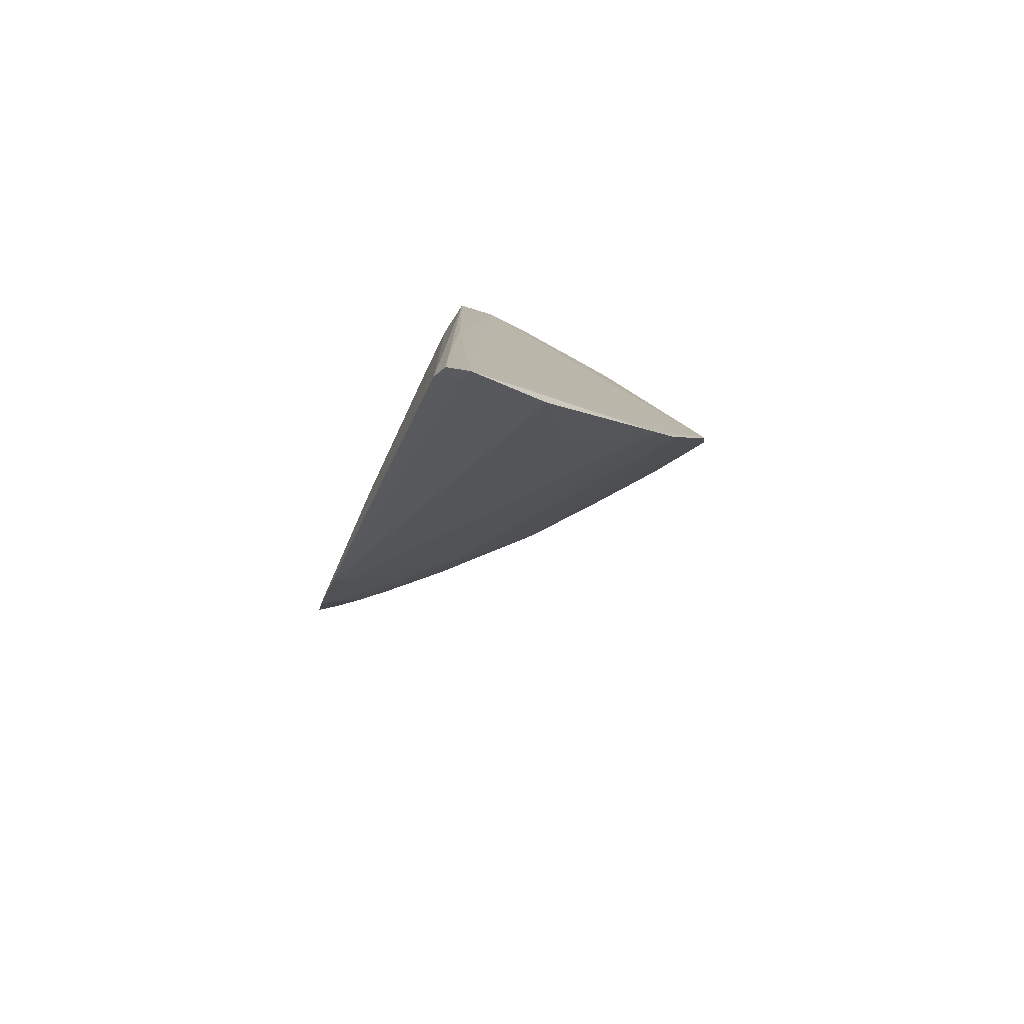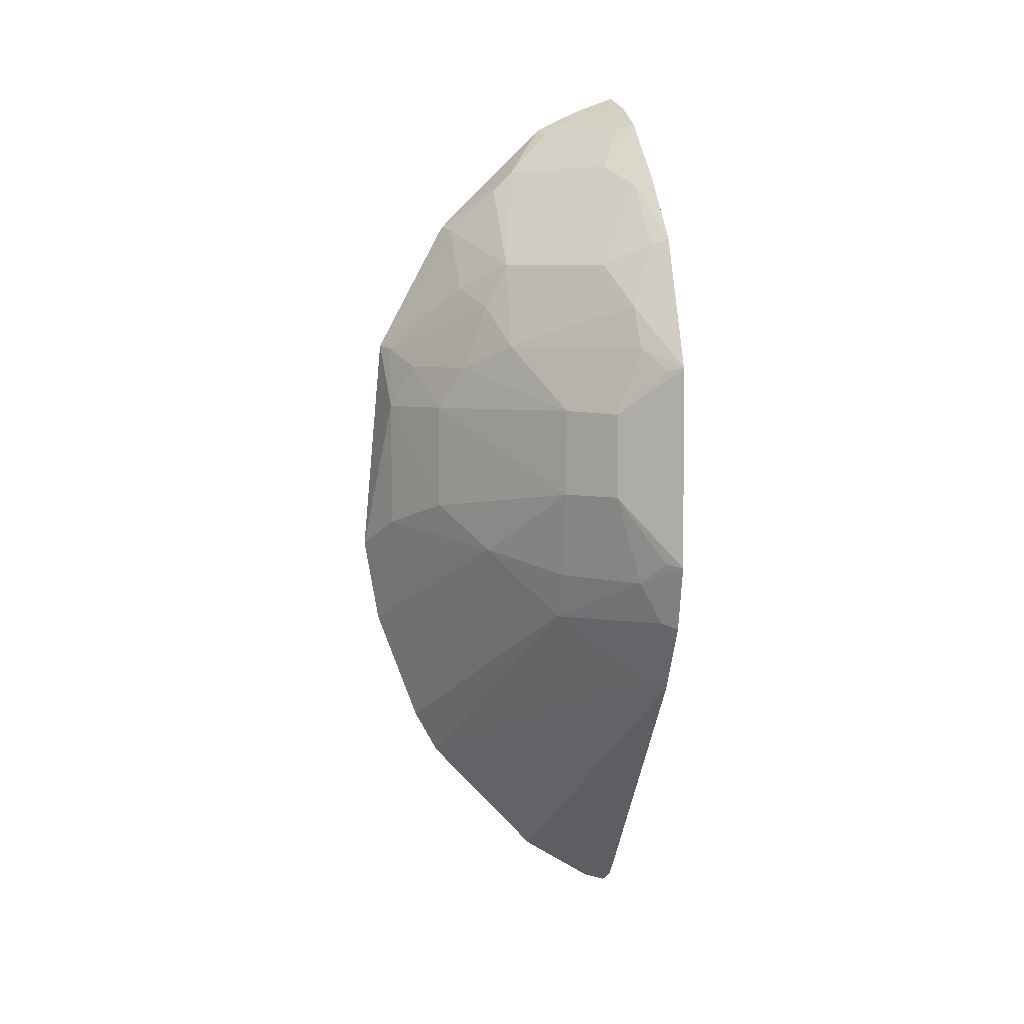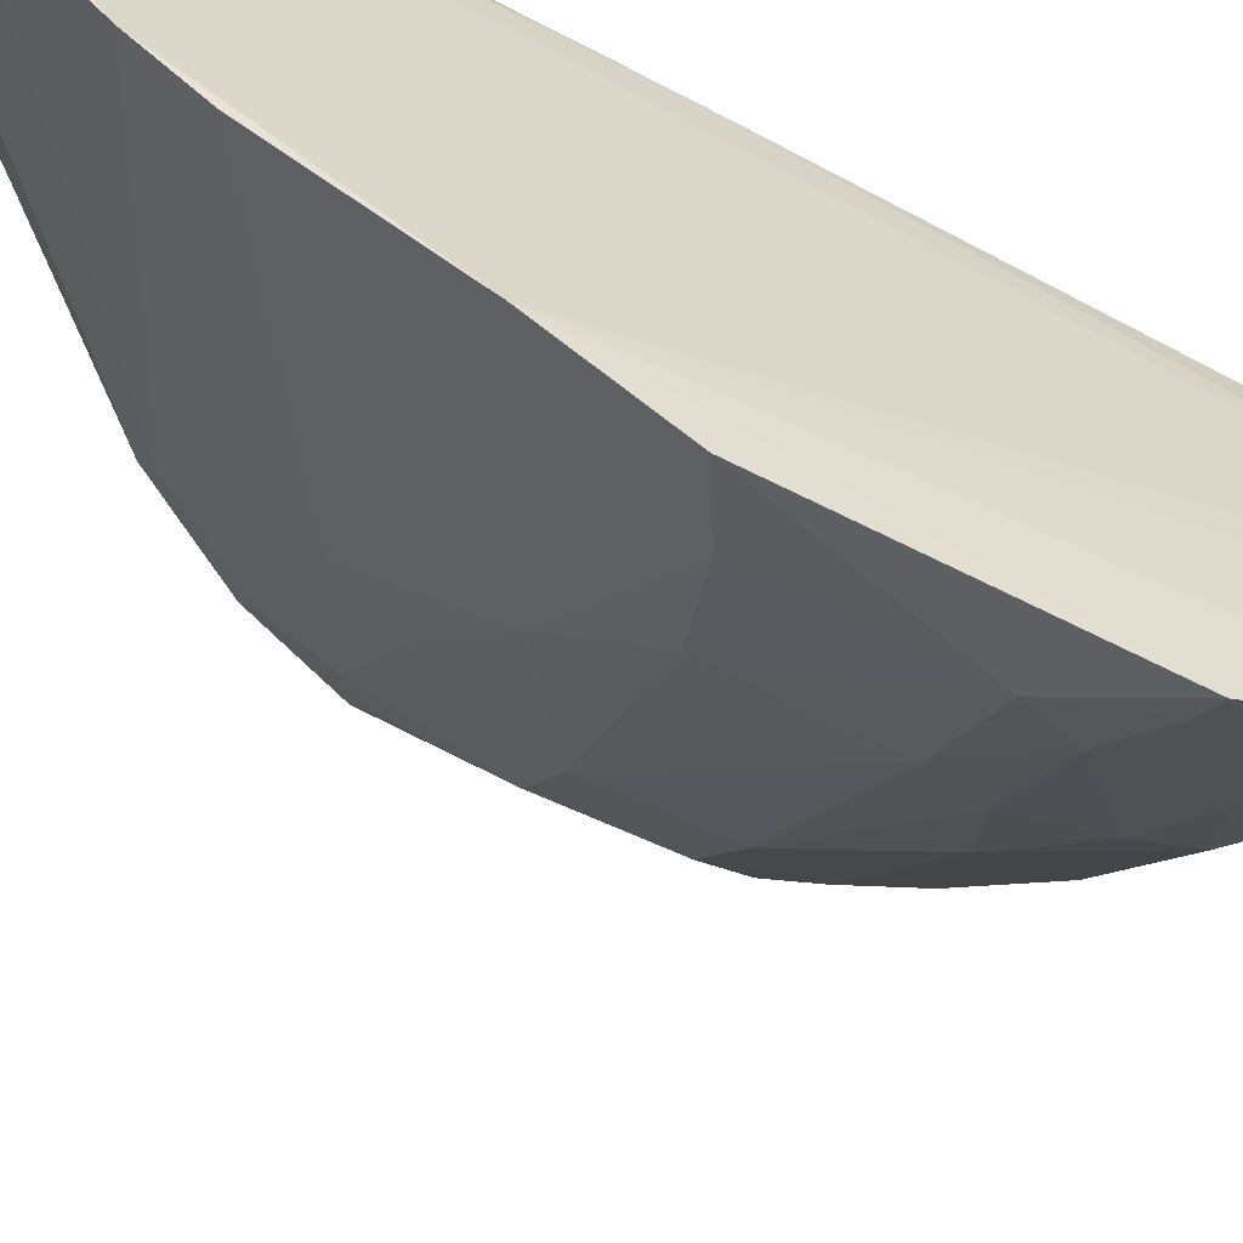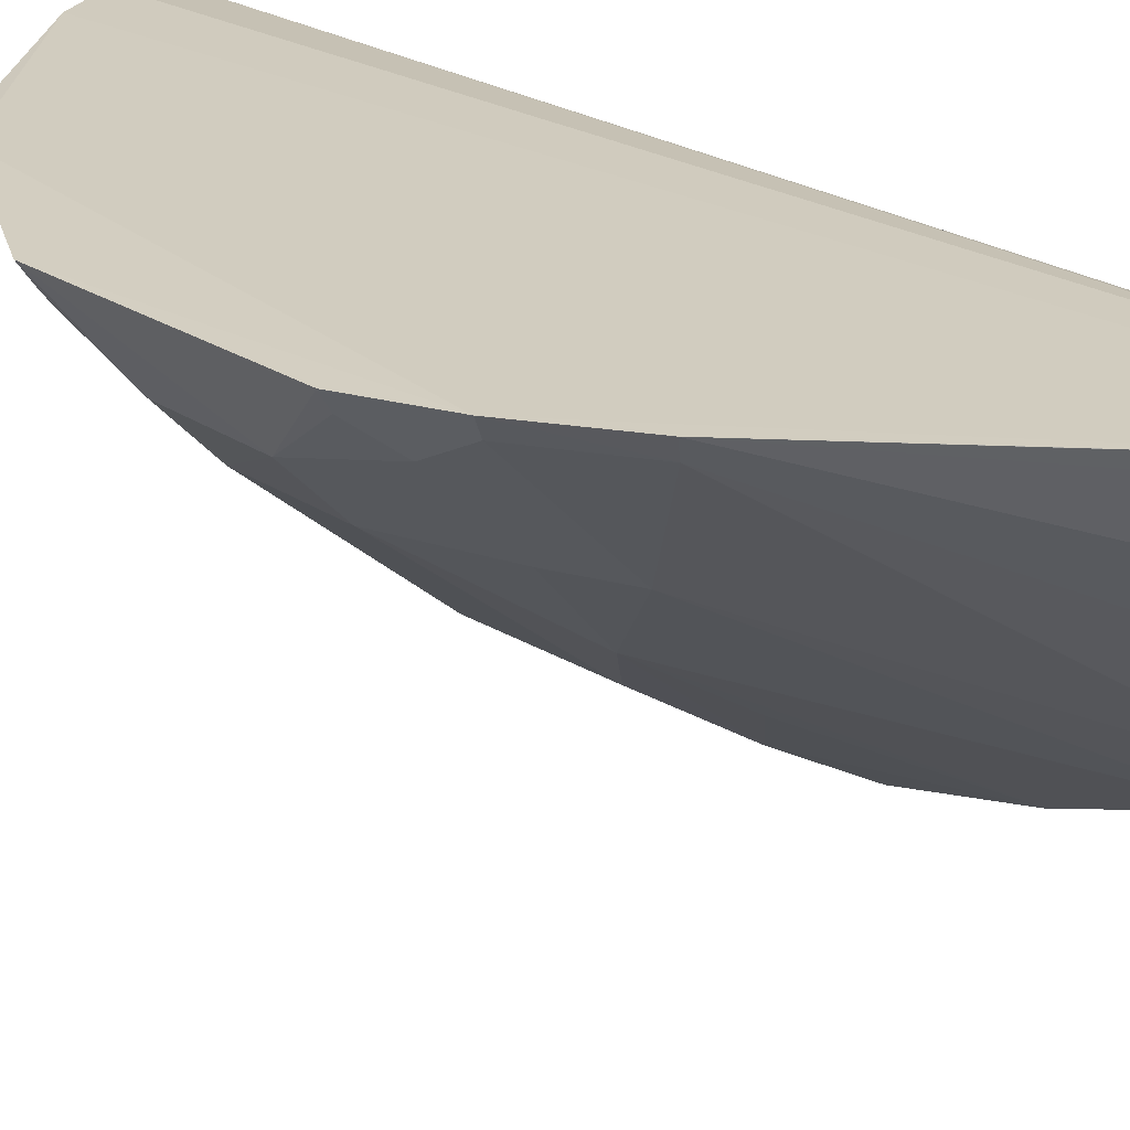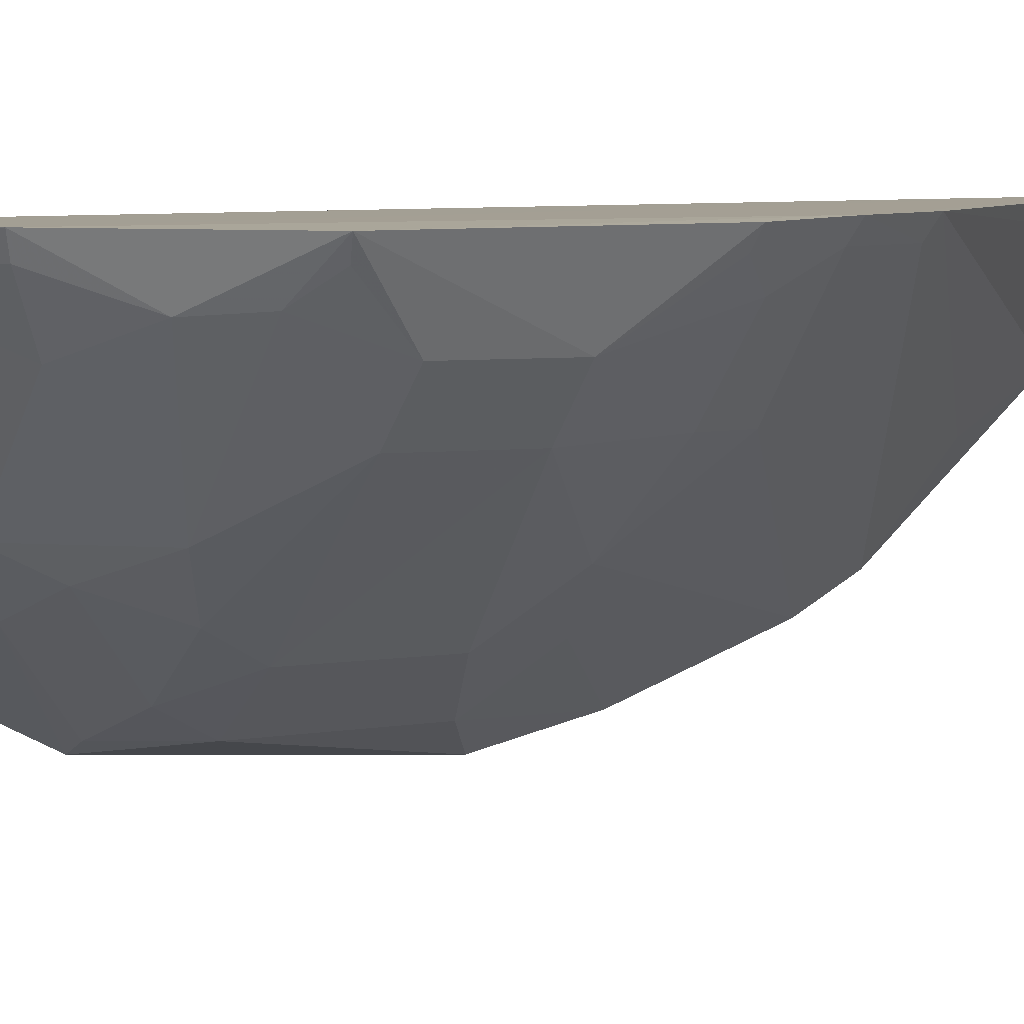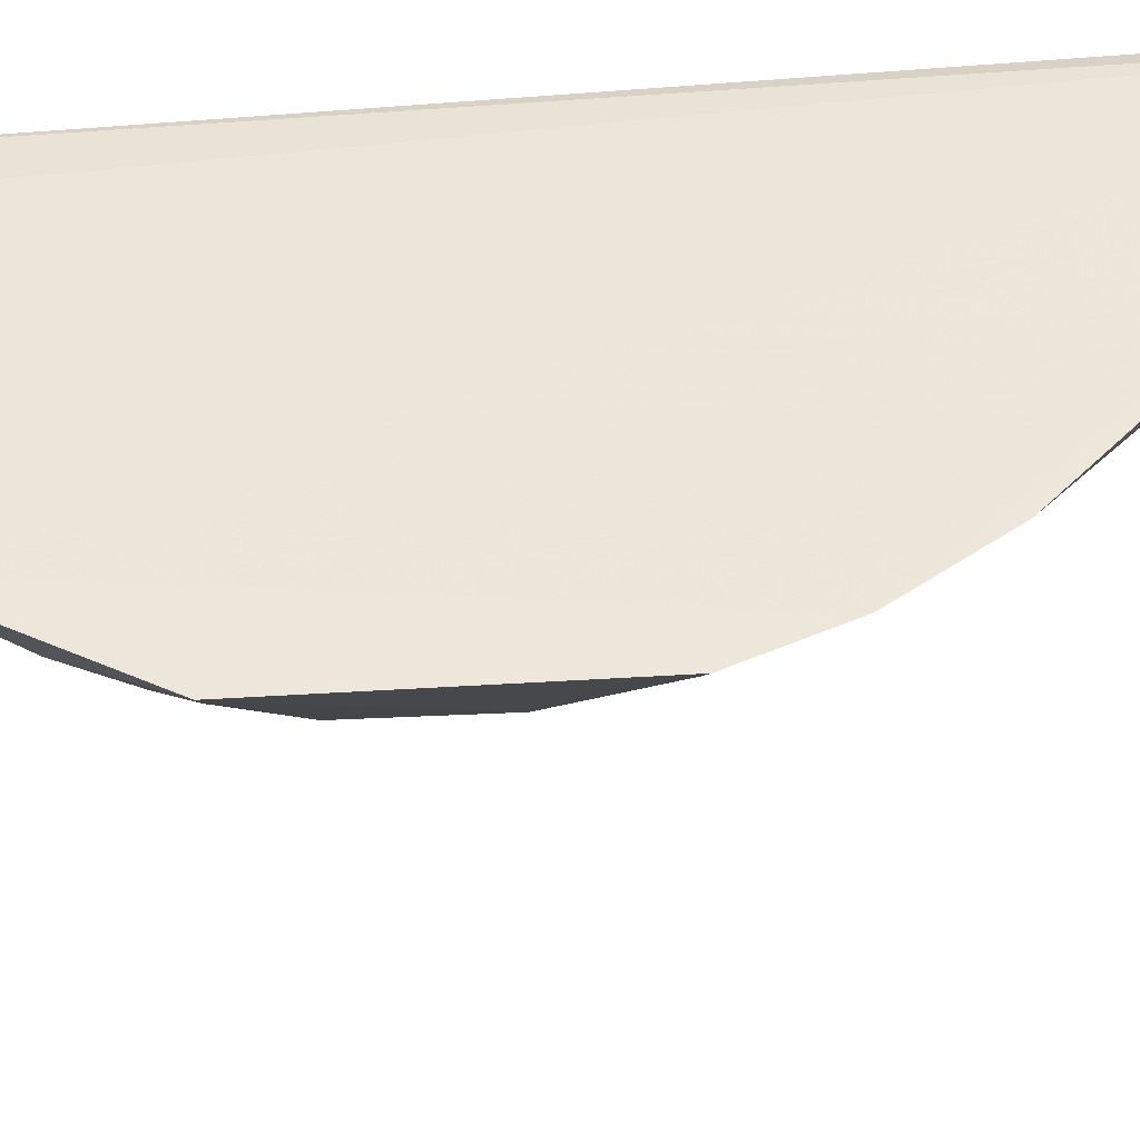
<metadata>
{"format":"obj","ext":"obj","renderer":"f3d","projection":"perspective","resolution":1024,"background":"white","views":[{"elev":-78.8,"azim":65.2,"up":"+Y"},{"elev":5.1,"azim":-99.0,"up":"+Y"},{"elev":-57.7,"azim":62.4,"up":"+Z"},{"elev":24.5,"azim":-43.1,"up":"+Z"},{"elev":6.2,"azim":-115.1,"up":"+Z"},{"elev":50.5,"azim":-93.8,"up":"+Z"}]}
</metadata>
<code>
v -0.1715 -0.271 -0.2319
v -0.1674 -0.165 -0.3616
v -0.1682 -0.2679 -0.2453
v -0.1906 0.3238 -0.2328
v -0.3938 -0.001605 -0.2268
v -0.1862 0.3141 -0.2586
v -0.1775 -0.004762 -0.2348
v -0.2458 0.299 -0.228
v -0.3492 -0.08807 -0.2263
v -0.1686 -0.06175 -0.4054
v -0.1797 -0.2646 -0.2285
v -0.2135 0.3095 -0.2411
v -0.3137 -0.0429 -0.2947
v -0.1698 -0.24 -0.2907
v -0.3463 0.2123 -0.2265
v -0.2154 0.3137 -0.2289
v -0.1764 -0.2614 -0.2419
v -0.198 0.2955 -0.2843
v -0.372 -0.04069 -0.2355
v -0.344 -0.08375 -0.2363
v -0.1686 -0.1364 -0.3774
v -0.3779 -0.04395 -0.2259
v -0.2563 0.09853 -0.3689
v -0.1939 -0.2498 -0.2282
v -0.1989 0.3093 -0.2563
v -0.2702 0.2663 -0.254
v -0.1857 0.1419 -0.4042
v -0.3717 -0.01382 -0.2498
v -0.1902 -0.1908 -0.3132
v -0.2851 0.0004102 -0.3381
v -0.3934 0.1276 -0.2272
v -0.186 0.2997 -0.2874
v -0.3027 0.2552 -0.2275
v -0.2428 0.2945 -0.24
v -0.1771 -0.004601 -0.416
v -0.2704 0.1978 -0.3231
v -0.3444 0.04318 -0.2948
v -0.329 -0.01268 -0.2935
v -0.1852 0.2288 -0.3582
v -0.2989 0.2514 -0.2391
v -0.2118 0.09857 -0.3989
v -0.2546 0.02948 -0.3688
v -0.2101 0.01431 -0.3982
v -0.2118 0.267 -0.3105
v -0.2698 0.1266 -0.3533
v -0.3573 0.1676 -0.252
v -0.3729 0.04302 -0.2659
v -0.2407 0.1821 -0.3519
v -0.3277 0.196 -0.2664
v -0.2389 -0.01317 -0.3685
v -0.2119 0.2533 -0.3238
v -0.3443 0.09884 -0.2942
v -0.2262 0.1269 -0.3837
v -0.3872 0.0001539 -0.2362
v -0.1974 0.2257 -0.3533
v -0.2699 0.1687 -0.338
v -0.3414 0.2093 -0.237
v -0.3715 0.1402 -0.2502
v -0.3723 0.09706 -0.2655
v -0.197 0.1402 -0.3982
v -0.2996 0.1415 -0.3245
v -0.3871 0.1257 -0.237
f 7 1 3
f 7 4 1
f 7 6 4
f 7 3 6
f 10 6 3
f 10 3 2
f 11 1 4
f 11 3 1
f 14 2 3
f 16 11 4
f 16 8 11
f 16 12 8
f 16 4 12
f 17 11 9
f 17 3 11
f 17 14 3
f 17 9 14
f 20 13 2
f 20 19 13
f 21 10 2
f 21 2 13
f 22 5 19
f 22 20 9
f 22 19 20
f 24 11 8
f 24 8 15
f 24 15 22
f 24 22 9
f 24 9 11
f 25 18 12
f 25 12 4
f 25 4 6
f 28 19 5
f 28 13 19
f 29 14 9
f 29 9 20
f 29 20 2
f 29 2 14
f 30 21 13
f 30 10 21
f 31 22 15
f 31 5 22
f 32 25 6
f 32 18 25
f 32 6 10
f 33 15 8
f 33 8 26
f 34 26 8
f 34 18 26
f 34 8 12
f 34 12 18
f 35 27 10
f 38 30 13
f 38 13 28
f 38 37 30
f 38 28 37
f 39 32 10
f 39 10 27
f 40 33 26
f 40 15 33
f 41 27 35
f 42 23 41
f 42 37 23
f 42 30 37
f 43 35 10
f 43 30 42
f 43 42 41
f 43 41 35
f 44 36 26
f 44 26 18
f 44 18 32
f 44 32 39
f 46 31 15
f 47 37 28
f 47 5 31
f 49 40 26
f 49 26 36
f 50 43 10
f 50 10 30
f 50 30 43
f 51 44 39
f 51 36 44
f 52 37 47
f 52 45 23
f 52 23 37
f 53 41 23
f 53 23 45
f 54 47 28
f 54 28 5
f 54 5 47
f 55 39 27
f 55 27 48
f 55 48 36
f 55 51 39
f 55 36 51
f 56 36 48
f 56 53 45
f 57 15 40
f 57 40 49
f 57 49 46
f 57 46 15
f 58 31 46
f 59 52 47
f 59 47 31
f 59 58 52
f 60 27 41
f 60 41 53
f 60 48 27
f 60 56 48
f 60 53 56
f 61 56 45
f 61 45 52
f 61 52 58
f 61 58 46
f 61 36 56
f 61 49 36
f 61 46 49
f 62 59 31
f 62 31 58
f 62 58 59

</code>
